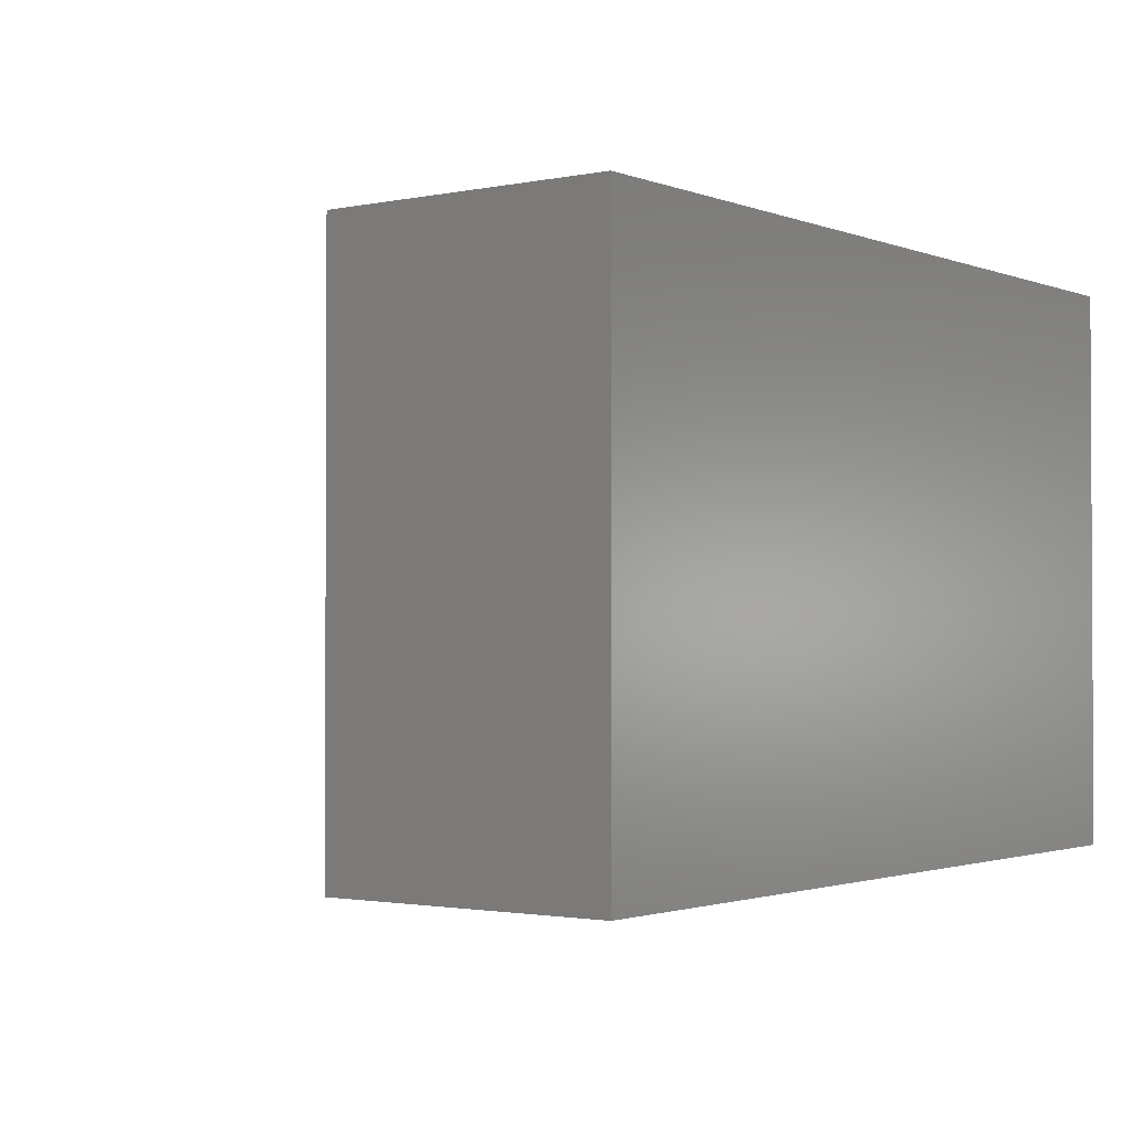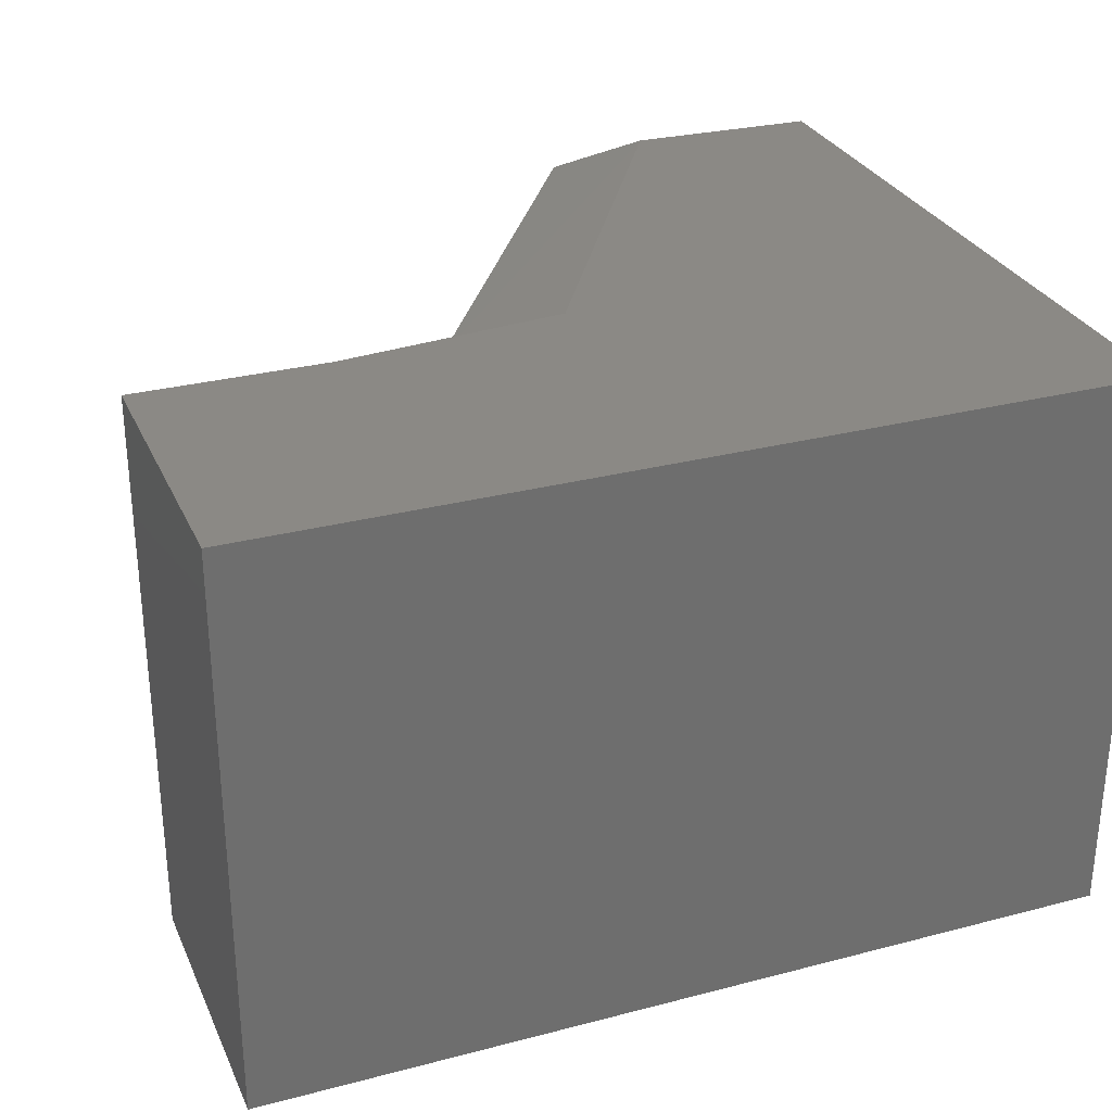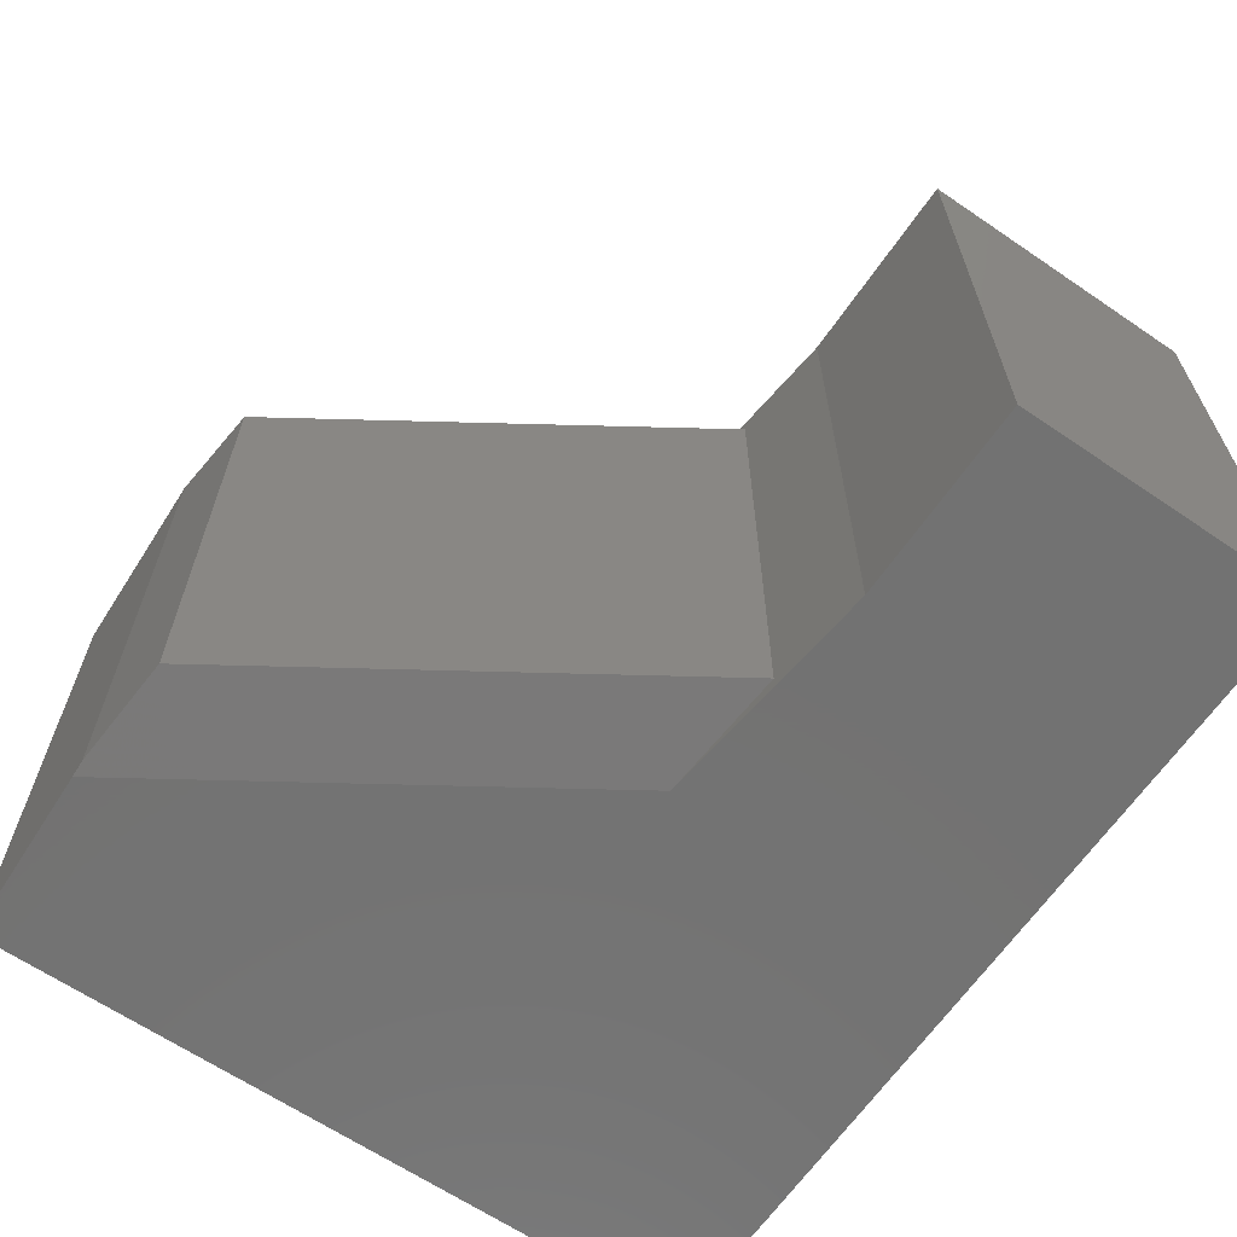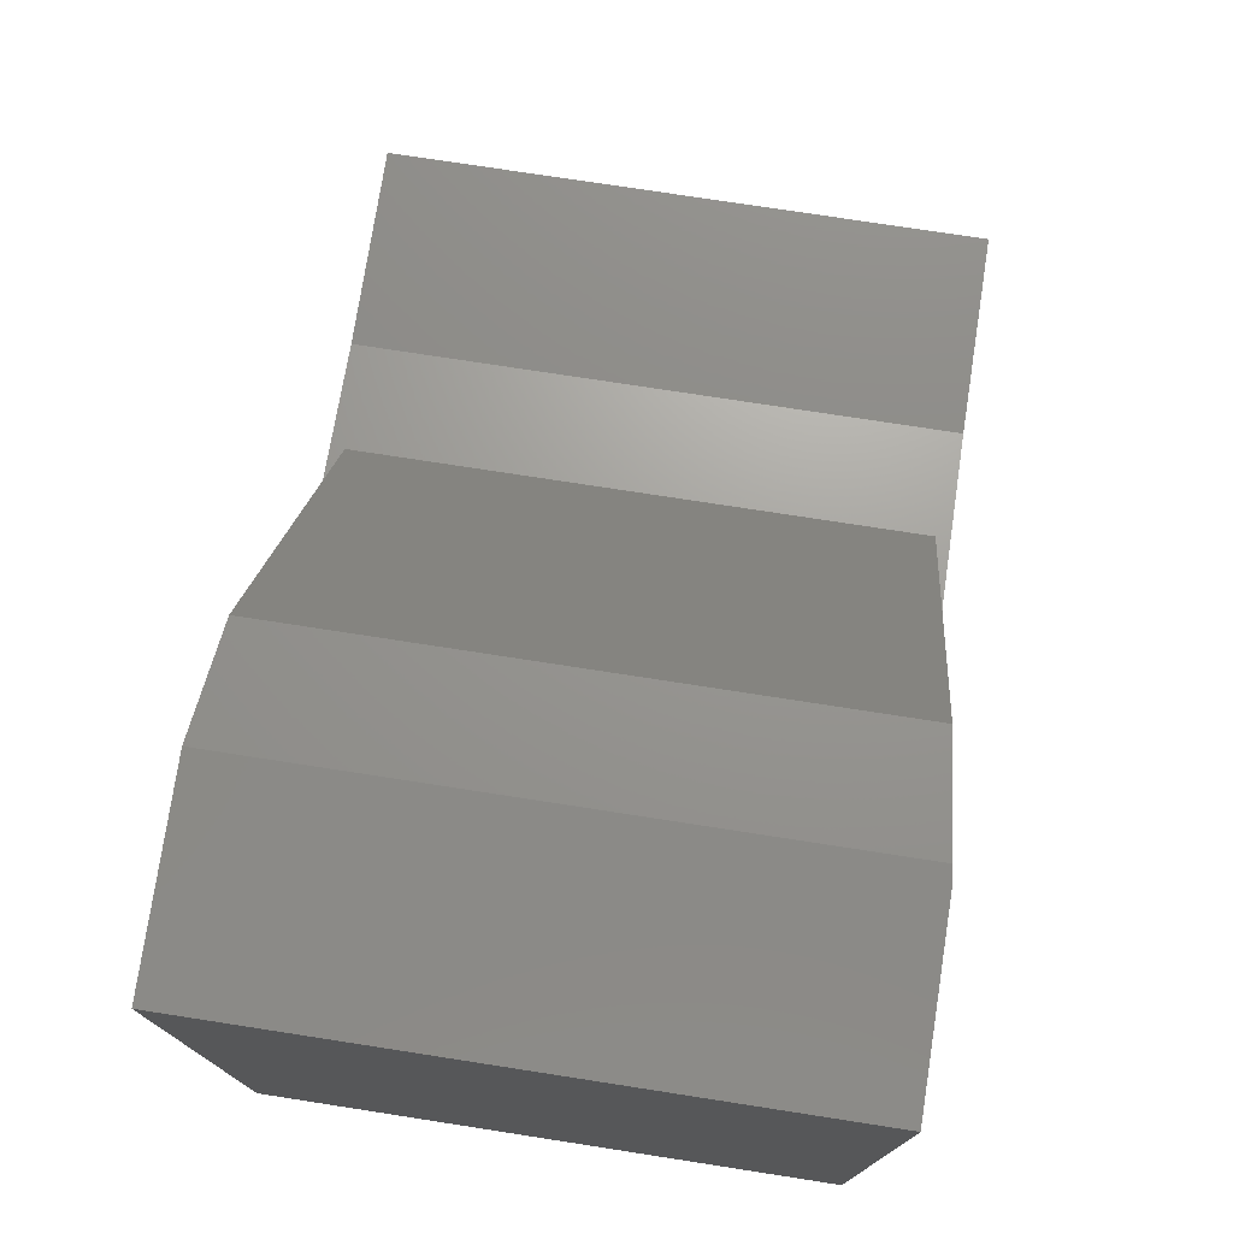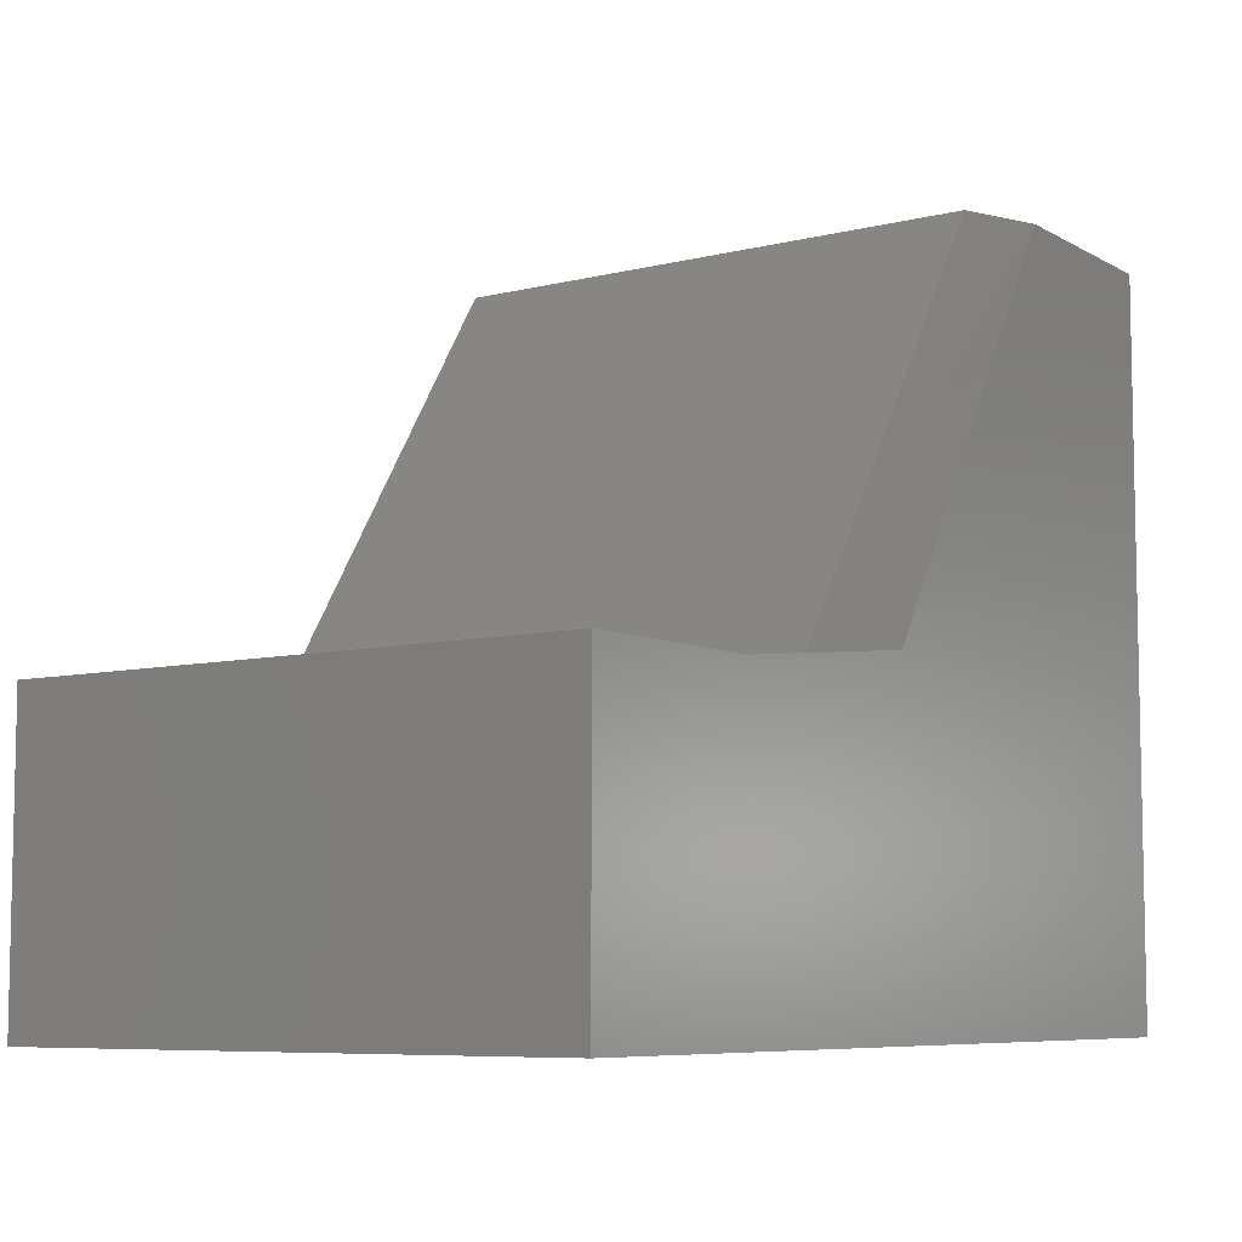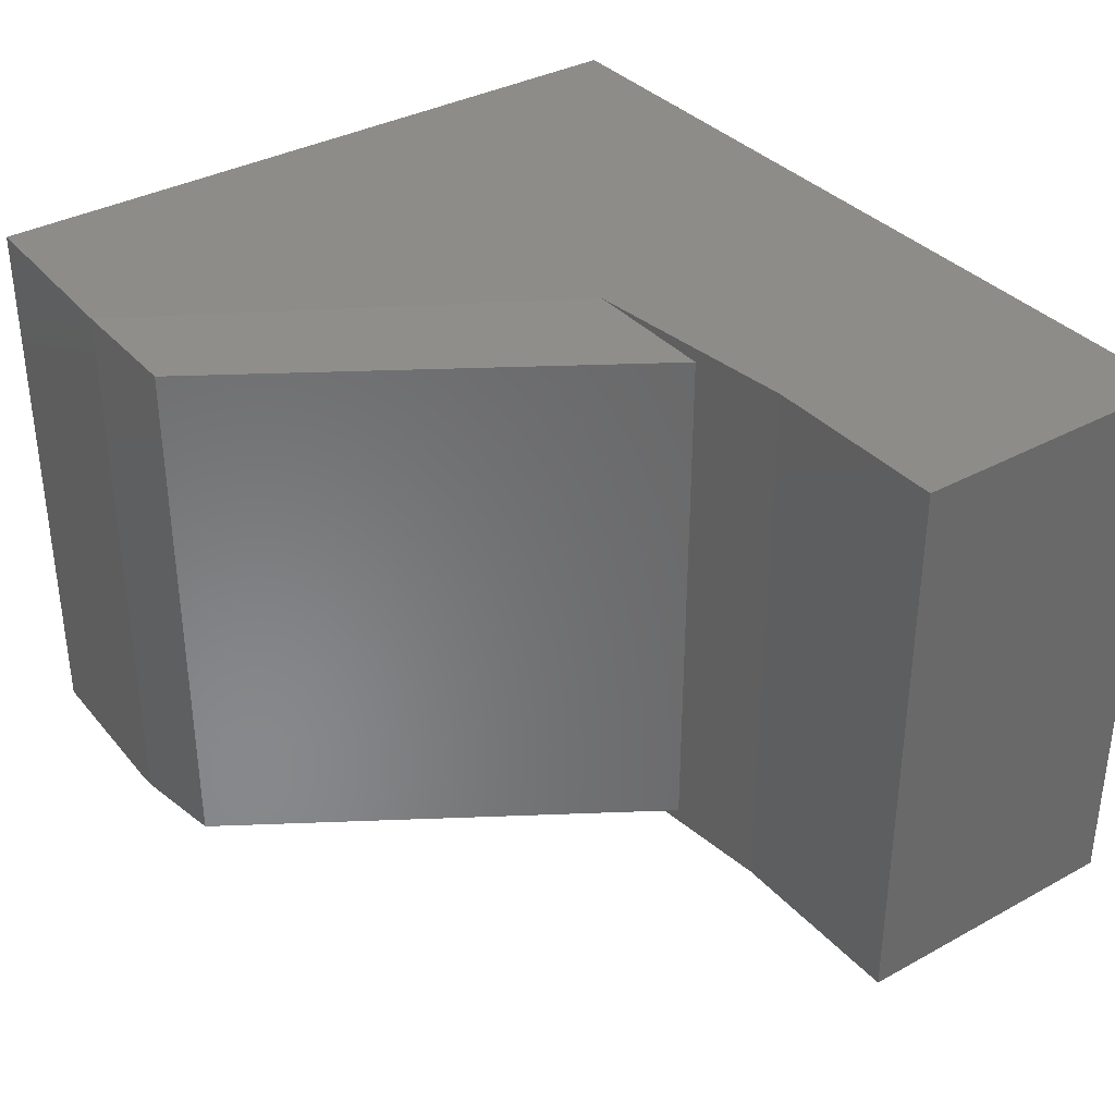
<metadata>
{"format":"stl","ext":"stl","renderer":"f3d","projection":"perspective","resolution":1024,"background":"white","views":[{"elev":-1.7,"azim":126.5,"up":"+Y"},{"elev":29.5,"azim":159.0,"up":"+Y"},{"elev":-64.5,"azim":55.6,"up":"+Y"},{"elev":75.5,"azim":-81.2,"up":"+Z"},{"elev":-7.3,"azim":125.7,"up":"+Z"},{"elev":35.5,"azim":54.2,"up":"+Y"}]}
</metadata>
<code>
# stl→obj: 19 verts, 34 faces
v 0.5826 -0.007812 0.1697
v 0.433 -0.007812 0.4013
v 0.5826 -0.3125 0.1697
v 0.433 -0.3125 0.4013
v 0.5125 1.37e-17 0.1775
v 0.6415 2.087e-17 0.1632
v 0.2656 0 0
v 0.75 2.689e-17 0.1632
v 0.75 2.689e-17 -2.966e-17
v 0.2656 5.988e-34 0.4028
v 0.3741 6.023e-18 0.4062
v 0.75 -0.3203 -2.966e-17
v 0.75 -0.3203 0.1632
v 0.2656 -0.3203 0
v 0.6415 -0.3203 0.1632
v 0.5125 -0.3203 0.1775
v 0.2656 -0.3203 0.4028
v 0.365 -0.3203 0.4059
v 0.3741 -0.3192 0.4062
f 1 2 3
f 3 2 4
f 5 6 7
f 7 6 8
f 7 8 9
f 7 10 5
f 5 10 11
f 12 13 14
f 14 13 15
f 14 15 16
f 14 16 17
f 17 16 18
f 11 10 19
f 19 10 17
f 19 17 18
f 1 6 5
f 6 1 15
f 15 1 3
f 15 3 16
f 14 7 12
f 12 7 9
f 16 3 4
f 16 4 19
f 16 19 18
f 11 19 2
f 2 19 4
f 5 11 1
f 1 11 2
f 8 6 13
f 13 6 15
f 17 10 14
f 14 10 7
f 9 8 12
f 12 8 13

</code>
